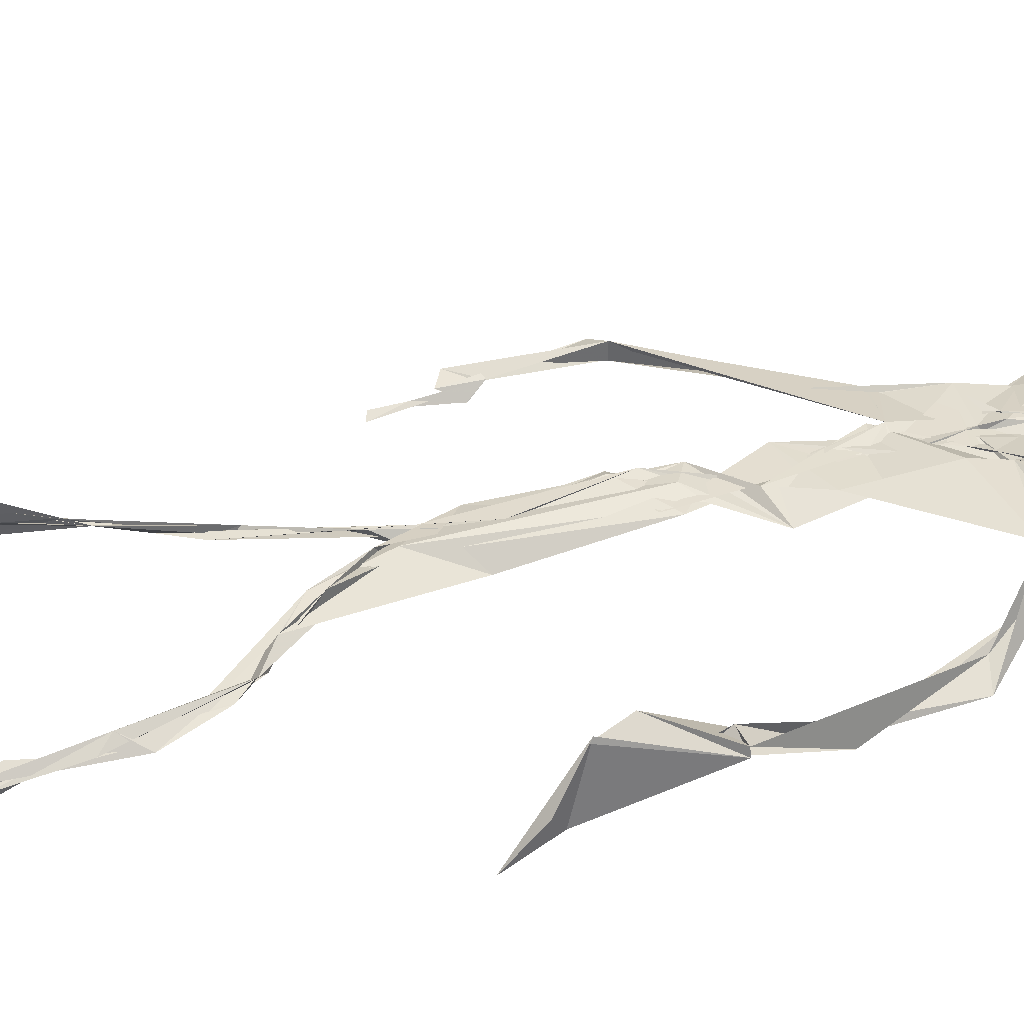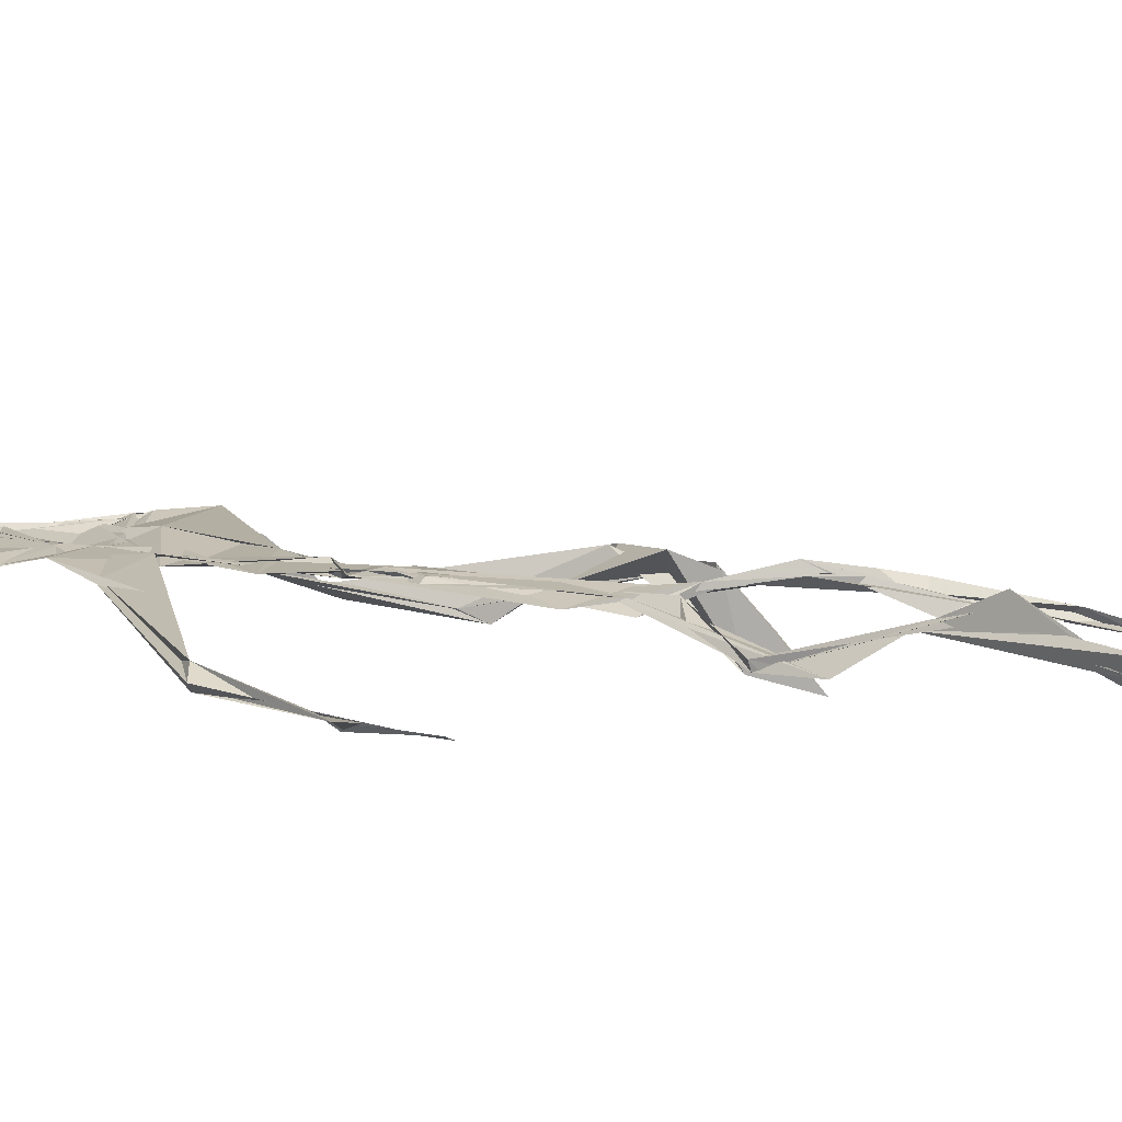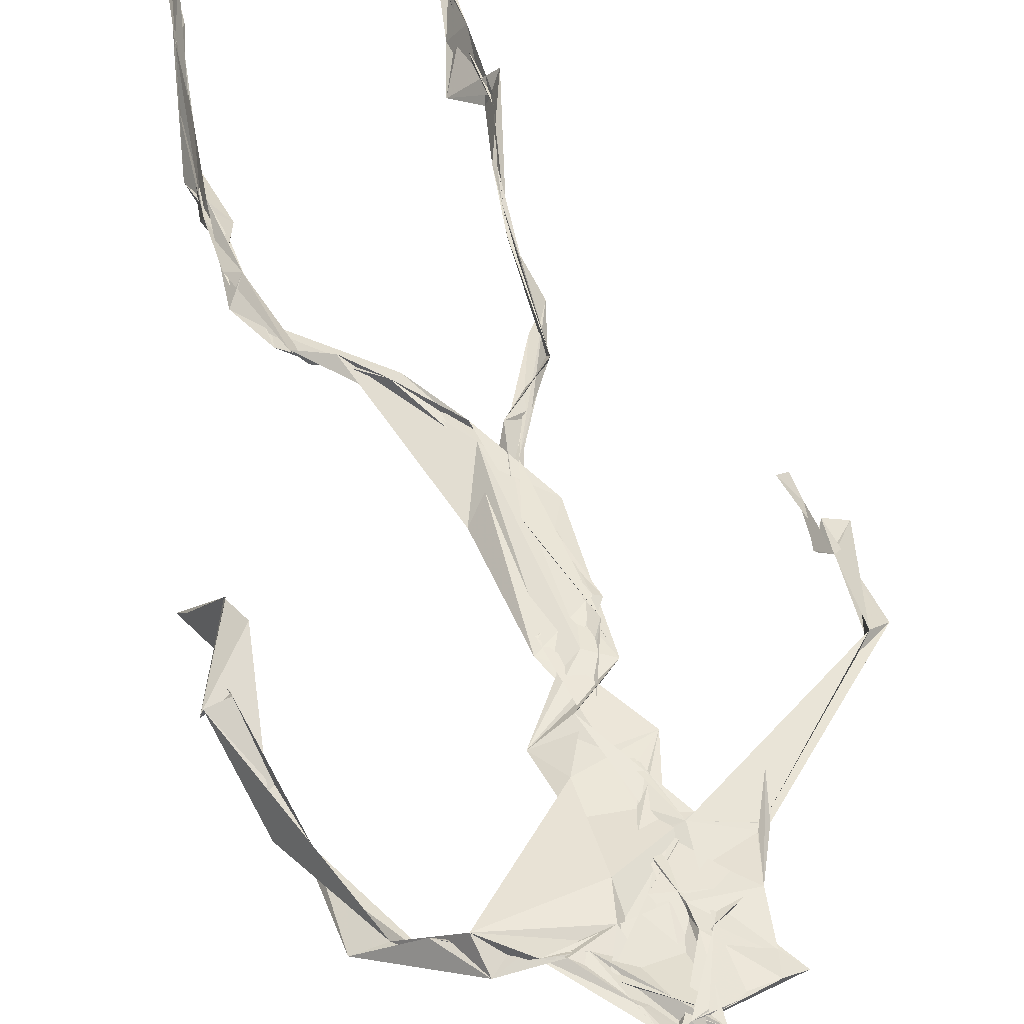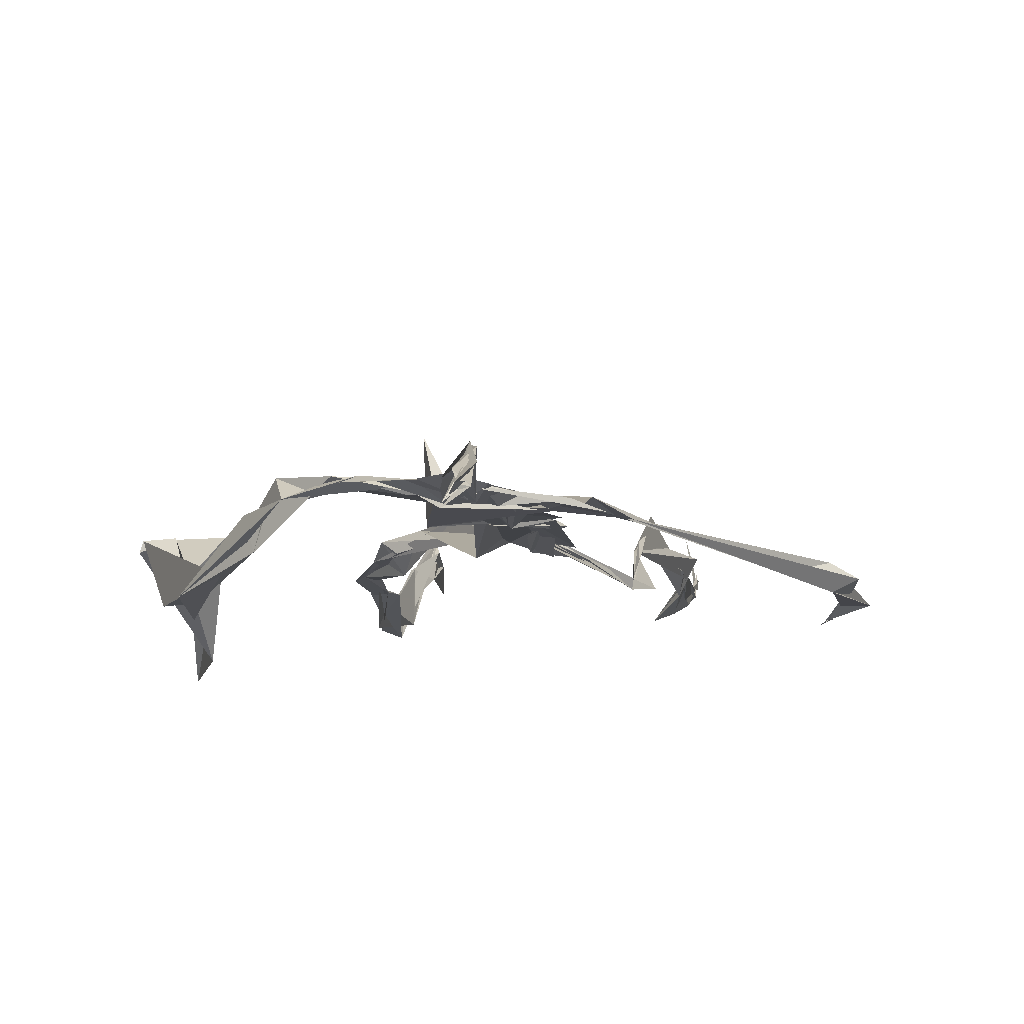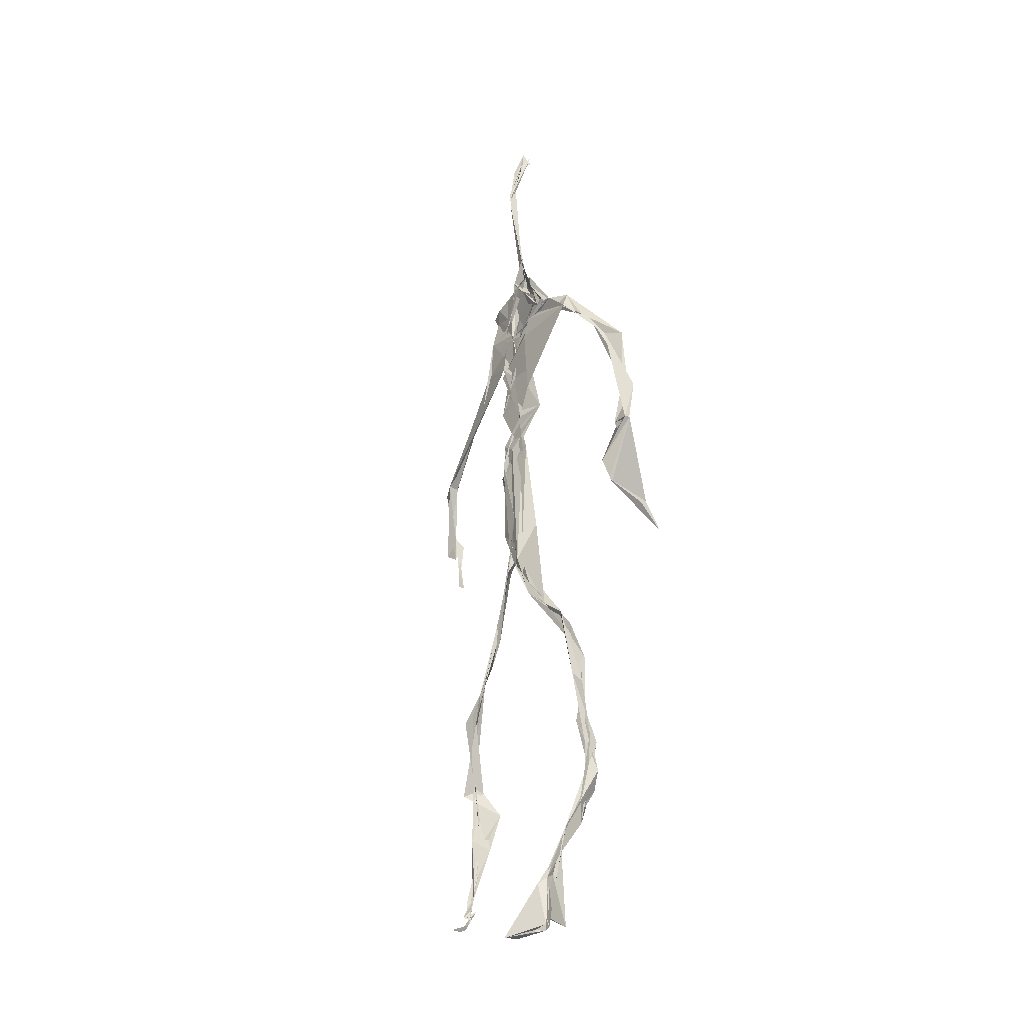
<metadata>
{"format":"obj","ext":"obj","renderer":"f3d","projection":"perspective","resolution":1024,"background":"white","views":[{"elev":40.6,"azim":74.0,"up":"+Z"},{"elev":8.3,"azim":-60.3,"up":"+Z"},{"elev":46.8,"azim":163.7,"up":"+Z"},{"elev":-3.9,"azim":-177.1,"up":"+Z"},{"elev":-24.5,"azim":48.4,"up":"+Y"}]}
</metadata>
<code>
v 0.4373 0.2335 0.4741
v 0.5496 0.3621 0.4766
v 0.4755 0.5299 0.4859
v 0.5095 0.7283 0.4824
v 0.4613 0.681 0.4862
v 0.3795 0.457 0.4516
v 0.57 0.2286 0.4593
v 0.5706 0.3054 0.4768
v 0.5202 0.7226 0.4892
v 0.5194 0.3984 0.4928
v 0.4945 0.4839 0.4877
v 0.4455 0.353 0.4711
v 0.4933 0.8399 0.4878
v 0.4925 0.6981 0.4819
v 0.4745 0.4716 0.4814
v 0.5578 0.08761 0.5106
v 0.5927 0.6488 0.4613
v 0.4553 0.7158 0.4786
v 0.4351 0.2451 0.4839
v 0.4924 0.447 0.486
v 0.5513 0.1577 0.4856
v 0.6255 0.5104 0.472
v 0.4369 0.2478 0.4845
v 0.4942 0.8795 0.4797
v 0.4895 0.873 0.483
v 0.559 0.09858 0.5094
v 0.5786 0.6711 0.4681
v 0.4349 0.1856 0.4756
v 0.5541 0.1326 0.5047
v 0.4547 0.3264 0.4888
v 0.514 0.614 0.4879
v 0.5011 0.5727 0.4835
v 0.5586 0.3702 0.4898
v 0.4976 0.5922 0.4848
v 0.4939 0.6322 0.4858
v 0.5085 0.7168 0.481
v 0.5583 0.2731 0.4729
v 0.5064 0.5432 0.4868
v 0.3769 0.5606 0.4593
v 0.4319 0.1358 0.4813
v 0.4487 0.2897 0.5059
v 0.5623 0.3601 0.4824
v 0.4979 0.7376 0.4806
v 0.5686 0.2607 0.4669
v 0.4939 0.8351 0.4926
v 0.4642 0.7058 0.4813
v 0.4802 0.5423 0.4887
v 0.5243 0.5921 0.4818
v 0.4337 0.1373 0.4816
v 0.4907 0.8795 0.4775
v 0.5315 0.6951 0.4914
v 0.5581 0.08755 0.5102
v 0.5242 0.6849 0.4867
v 0.4922 0.555 0.4881
v 0.5579 0.1969 0.4632
v 0.4324 0.1222 0.483
v 0.5622 0.2122 0.4566
v 0.4327 0.1896 0.4832
v 0.4311 0.1266 0.4825
v 0.4538 0.6525 0.4816
v 0.4312 0.1093 0.4892
v 0.4937 0.4694 0.4862
v 0.4341 0.2353 0.4815
v 0.4937 0.4459 0.4812
v 0.4866 0.6523 0.4844
v 0.4588 0.373 0.4736
v 0.5634 0.08932 0.5113
v 0.4766 0.673 0.4828
v 0.454 0.3878 0.4738
v 0.4904 0.8888 0.4745
v 0.4841 0.4471 0.4792
v 0.4546 0.3866 0.4693
v 0.4306 0.1462 0.4777
v 0.5669 0.6926 0.4849
v 0.5133 0.4733 0.4772
v 0.4842 0.6931 0.4868
v 0.4544 0.3835 0.47
v 0.3778 0.5617 0.4701
v 0.3739 0.4986 0.4544
v 0.5555 0.08361 0.5201
v 0.54 0.6969 0.4926
v 0.43 0.1197 0.4825
v 0.3777 0.501 0.4509
v 0.5182 0.6855 0.4902
v 0.5518 0.1364 0.5037
v 0.5653 0.252 0.4694
v 0.4788 0.562 0.4861
v 0.4942 0.5739 0.4822
v 0.4487 0.2129 0.4638
v 0.4353 0.1927 0.4739
v 0.4889 0.6464 0.4852
v 0.4985 0.8853 0.4696
v 0.506 0.7272 0.4862
v 0.3785 0.5612 0.4603
v 0.5498 0.6944 0.4926
v 0.4862 0.4308 0.4879
v 0.5037 0.5852 0.4884
v 0.4747 0.6878 0.4845
v 0.4358 0.107 0.5073
v 0.497 0.8755 0.4808
v 0.4861 0.5219 0.4876
v 0.4413 0.6234 0.4806
v 0.5626 0.2843 0.4735
v 0.4987 0.6473 0.4876
v 0.4318 0.1152 0.4853
v 0.431 0.119 0.4856
v 0.4966 0.6787 0.4865
v 0.5057 0.7329 0.489
v 0.4912 0.8798 0.477
v 0.4949 0.8963 0.4753
v 0.4826 0.5288 0.4851
v 0.4636 0.6794 0.4857
v 0.6079 0.6455 0.4539
v 0.5507 0.09501 0.4812
v 0.4958 0.5772 0.4832
v 0.4918 0.5659 0.4852
v 0.5681 0.3365 0.4772
v 0.5582 0.09798 0.5104
v 0.5606 0.178 0.4886
v 0.4936 0.7377 0.4867
v 0.3671 0.5555 0.4644
v 0.5827 0.6659 0.4812
v 0.4336 0.1762 0.4727
v 0.4293 0.2294 0.4904
v 0.4988 0.8931 0.4694
v 0.4937 0.8276 0.4918
v 0.4552 0.329 0.4883
v 0.5007 0.7387 0.4811
v 0.4857 0.4507 0.4854
v 0.5485 0.07909 0.5323
v 0.5004 0.4298 0.491
v 0.4946 0.8848 0.4757
v 0.5517 0.3756 0.4848
v 0.5279 0.7077 0.4899
v 0.553 0.6887 0.4906
v 0.451 0.2926 0.4952
v 0.5651 0.2047 0.4755
v 0.5145 0.6665 0.4926
v 0.6162 0.4731 0.4373
v 0.3611 0.4941 0.4574
v 0.5 0.7075 0.4818
v 0.6229 0.5355 0.4815
v 0.526 0.4047 0.4976
v 0.5494 0.1217 0.4934
v 0.6364 0.5378 0.4758
v 0.433 0.1362 0.4815
v 0.431 0.1497 0.481
v 0.5496 0.1273 0.5114
v 0.6252 0.4645 0.4532
v 0.5622 0.07455 0.5587
v 0.4328 0.1075 0.497
v 0.6349 0.5377 0.4803
v 0.6073 0.5935 0.4543
v 0.6129 0.4839 0.4796
v 0.5107 0.7354 0.4876
v 0.4748 0.5984 0.4846
v 0.3735 0.5102 0.4579
v 0.4914 0.6828 0.4842
v 0.4795 0.6456 0.488
v 0.4944 0.8857 0.4753
v 0.3784 0.5001 0.4512
v 0.4401 0.182 0.4686
v 0.4294 0.1337 0.486
v 0.5704 0.6768 0.4932
v 0.4502 0.2975 0.4985
v 0.3747 0.4588 0.4537
v 0.4901 0.6939 0.4872
v 0.4303 0.1208 0.4904
v 0.4535 0.3158 0.4939
v 0.4799 0.5297 0.4883
v 0.4673 0.72 0.483
v 0.569 0.2543 0.4594
v 0.5641 0.3135 0.4825
v 0.5591 0.1744 0.4894
v 0.4914 0.8427 0.4902
v 0.4742 0.6397 0.4845
v 0.5417 0.3819 0.4938
v 0.55 0.144 0.499
v 0.5042 0.5632 0.4854
v 0.3744 0.4768 0.4543
v 0.6082 0.5021 0.4837
v 0.6256 0.4429 0.4301
v 0.3714 0.4885 0.456
v 0.4319 0.1274 0.4772
v 0.5593 0.09243 0.5113
v 0.5174 0.7343 0.4883
v 0.5733 0.3269 0.4761
v 0.6133 0.4817 0.4767
v 0.5514 0.1367 0.4961
v 0.4823 0.6777 0.485
v 0.5599 0.1827 0.4703
v 0.6103 0.5801 0.4487
v 0.4997 0.4397 0.4887
v 0.6209 0.5854 0.4534
v 0.5097 0.5525 0.4865
v 0.4322 0.1195 0.4848
v 0.494 0.88 0.4787
v 0.5129 0.6923 0.4818
v 0.4713 0.4199 0.4795
v 0.4988 0.8874 0.4686
v 0.5019 0.4408 0.4853
v 0.4328 0.115 0.485
v 0.4982 0.8834 0.4713
v 0.4481 0.6495 0.4805
v 0.5029 0.6737 0.4875
v 0.5673 0.249 0.4617
v 0.5064 0.7579 0.4885
v 0.4908 0.6806 0.487
v 0.4979 0.729 0.4879
f 23 165 30
f 135 74 122
f 174 29 55
f 6 166 180
f 97 87 48
f 108 43 155
f 32 116 195
f 151 61 184
f 128 51 120
f 27 95 122
f 119 144 21
f 133 187 173
f 49 196 73
f 156 53 31
f 101 88 47
f 48 176 97
f 31 48 116
f 112 205 14
f 1 19 58
f 97 91 88
f 153 22 194
f 59 61 40
f 64 129 199
f 69 169 136
f 128 120 207
f 17 194 152
f 17 113 74
f 190 159 68
f 90 23 28
f 180 166 83
f 81 84 74
f 80 148 150
f 179 75 195
f 160 109 203
f 11 129 47
f 127 136 124
f 107 95 53
f 99 151 105
f 191 172 55
f 25 207 45
f 149 182 154
f 35 115 159
f 94 78 60
f 118 52 26
f 68 159 91
f 22 142 139
f 14 205 134
f 38 32 3
f 53 156 107
f 100 160 70
f 208 46 167
f 201 170 195
f 110 126 25
f 173 8 33
f 39 121 183
f 85 67 178
f 39 183 140
f 3 170 62
f 39 204 121
f 131 10 15
f 117 8 103
f 142 22 153
f 181 188 145
f 169 165 19
f 140 161 157
f 155 13 45
f 99 105 61
f 195 116 179
f 57 178 119
f 177 193 33
f 83 79 161
f 160 203 70
f 97 88 87
f 118 67 16
f 171 93 167
f 12 77 30
f 178 67 144
f 62 71 131
f 62 20 3
f 166 79 83
f 208 104 65
f 39 94 204
f 207 120 4
f 21 7 119
f 171 46 18
f 47 88 34
f 94 140 78
f 44 57 37
f 147 90 40
f 121 159 78
f 93 4 120
f 134 84 36
f 43 175 13
f 119 7 57
f 11 66 129
f 55 29 148
f 189 21 114
f 12 30 72
f 125 50 132
f 20 66 11
f 54 48 87
f 89 124 1
f 155 45 4
f 195 75 201
f 109 92 197
f 137 85 57
f 105 151 196
f 120 158 167
f 155 43 13
f 44 8 173
f 145 152 181
f 205 176 198
f 26 114 118
f 154 182 139
f 66 77 12
f 187 10 42
f 203 197 70
f 26 185 29
f 96 69 77
f 186 128 9
f 70 200 24
f 1 124 136
f 175 100 70
f 152 192 17
f 80 16 85
f 200 50 24
f 56 184 61
f 161 79 180
f 89 1 162
f 37 57 7
f 81 135 9
f 131 42 10
f 47 129 101
f 80 85 148
f 46 5 98
f 49 73 58
f 8 37 103
f 46 98 18
f 201 177 143
f 202 59 163
f 163 59 40
f 69 96 72
f 78 140 157
f 17 74 164
f 162 146 123
f 185 150 148
f 181 152 194
f 197 200 70
f 169 72 165
f 158 107 104
f 111 3 11
f 187 42 86
f 68 76 190
f 53 164 31
f 69 136 127
f 152 145 142
f 23 63 28
f 163 40 28
f 29 174 189
f 116 32 31
f 190 98 60
f 98 76 18
f 24 125 13
f 25 92 110
f 58 162 1
f 49 58 147
f 66 20 77
f 197 203 109
f 166 6 79
f 142 145 139
f 43 36 126
f 132 50 92
f 74 113 122
f 204 65 159
f 83 183 157
f 175 43 126
f 4 45 207
f 65 204 5
f 141 158 120
f 10 187 133
f 159 88 91
f 174 21 189
f 108 18 76
f 209 76 14
f 94 102 204
f 106 82 202
f 193 10 33
f 105 147 40
f 194 22 181
f 200 197 50
f 3 32 170
f 196 147 105
f 62 15 87
f 147 58 90
f 83 157 180
f 68 91 112
f 160 100 126
f 180 79 6
f 89 162 123
f 137 57 44
f 101 62 87
f 75 179 193
f 155 93 171
f 36 84 81
f 134 209 14
f 199 12 72
f 41 63 23
f 109 160 110
f 82 146 168
f 192 142 153
f 114 144 118
f 46 171 167
f 16 150 52
f 61 151 99
f 38 111 115
f 135 81 74
f 121 204 159
f 73 146 162
f 55 172 86
f 136 169 19
f 73 162 58
f 45 132 25
f 164 27 17
f 112 91 205
f 35 104 156
f 77 62 96
f 170 32 195
f 176 205 91
f 201 71 170
f 117 2 8
f 51 128 186
f 13 175 24
f 16 67 85
f 143 131 71
f 28 40 90
f 29 189 26
f 32 38 156
f 59 56 61
f 138 31 164
f 159 190 60
f 133 173 33
f 167 158 208
f 186 9 135
f 62 101 64
f 152 142 192
f 164 74 84
f 103 86 42
f 121 78 157
f 132 92 25
f 23 30 41
f 13 125 45
f 4 93 155
f 188 181 139
f 169 69 72
f 202 163 106
f 62 170 71
f 89 28 63
f 202 56 59
f 107 141 95
f 189 114 26
f 137 44 191
f 7 21 174
f 46 208 5
f 104 107 156
f 139 182 188
f 64 101 129
f 207 36 9
f 154 145 188
f 43 209 36
f 146 82 106
f 157 183 121
f 123 28 89
f 172 44 173
f 151 184 196
f 63 124 89
f 24 175 70
f 106 163 123
f 54 193 179
f 122 113 27
f 165 72 30
f 138 176 48
f 168 146 73
f 95 51 122
f 35 159 65
f 138 84 198
f 136 19 1
f 84 138 164
f 64 96 62
f 22 139 181
f 172 173 86
f 77 69 127
f 35 156 38
f 55 148 191
f 177 75 193
f 15 10 193
f 65 104 35
f 185 26 52
f 106 123 146
f 93 120 167
f 12 199 129
f 165 23 19
f 88 101 87
f 190 76 98
f 209 108 76
f 117 42 143
f 102 94 60
f 183 161 140
f 48 54 179
f 207 9 128
f 154 139 145
f 90 58 19
f 171 18 155
f 31 138 48
f 105 40 61
f 133 33 10
f 209 134 36
f 164 95 27
f 30 77 127
f 179 116 48
f 193 54 15
f 29 185 148
f 68 112 76
f 100 175 126
f 115 111 47
f 149 154 188
f 47 111 11
f 197 92 50
f 9 36 81
f 192 113 17
f 184 56 168
f 37 8 44
f 156 31 32
f 16 52 118
f 130 52 150
f 201 75 177
f 97 176 91
f 3 111 38
f 120 51 141
f 55 206 174
f 17 27 194
f 2 33 8
f 108 155 18
f 83 161 183
f 143 71 201
f 39 140 94
f 53 95 164
f 30 127 41
f 172 191 44
f 66 12 129
f 168 73 196
f 37 7 103
f 207 25 126
f 113 153 27
f 177 33 2
f 62 131 15
f 174 206 7
f 113 192 153
f 95 141 51
f 122 51 135
f 143 177 2
f 20 62 77
f 20 11 3
f 34 88 159
f 117 103 42
f 34 159 115
f 28 123 163
f 206 86 103
f 102 5 204
f 60 78 159
f 207 126 36
f 206 103 7
f 150 185 130
f 15 54 87
f 148 85 191
f 173 187 86
f 52 130 185
f 119 178 144
f 49 147 196
f 178 57 85
f 144 114 21
f 158 141 107
f 124 63 127
f 196 184 168
f 35 38 115
f 202 82 56
f 2 117 143
f 138 198 176
f 110 160 126
f 132 45 125
f 209 43 108
f 131 143 42
f 208 158 104
f 188 182 149
f 80 150 16
f 186 135 51
f 199 96 64
f 5 60 98
f 41 127 63
f 72 96 199
f 125 24 50
f 90 19 23
f 67 118 144
f 112 14 76
f 109 110 92
f 168 56 82
f 84 134 198
f 206 55 86
f 205 198 134
f 102 60 5
f 137 191 85
f 194 27 153
f 161 180 157
f 47 34 115
f 65 5 208

</code>
